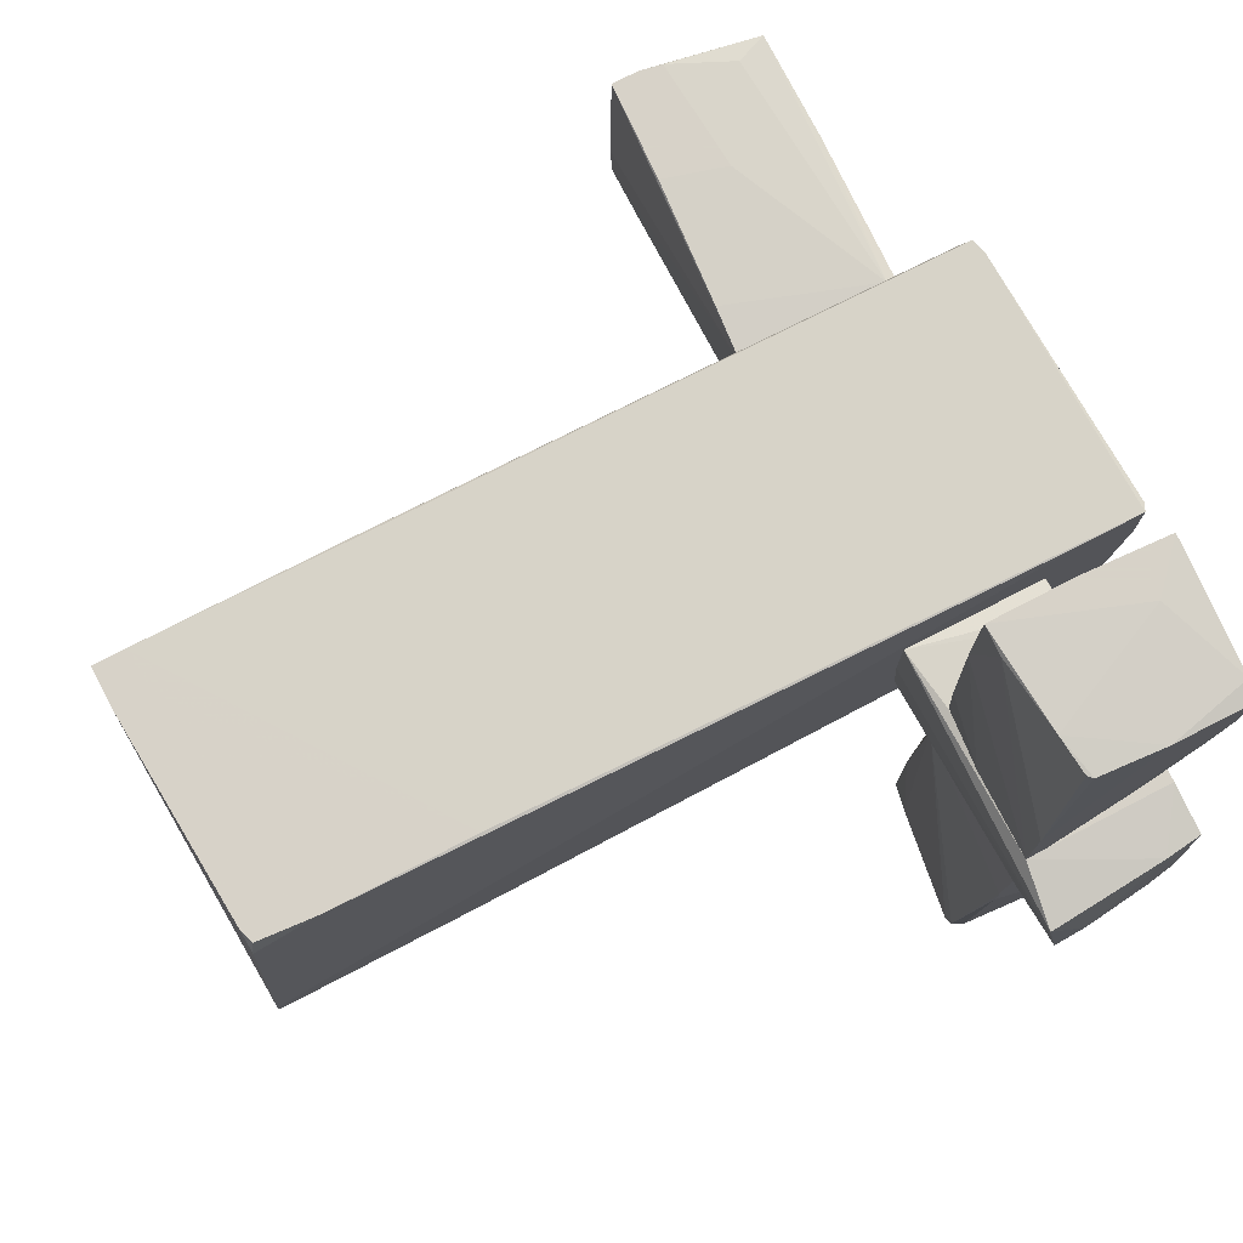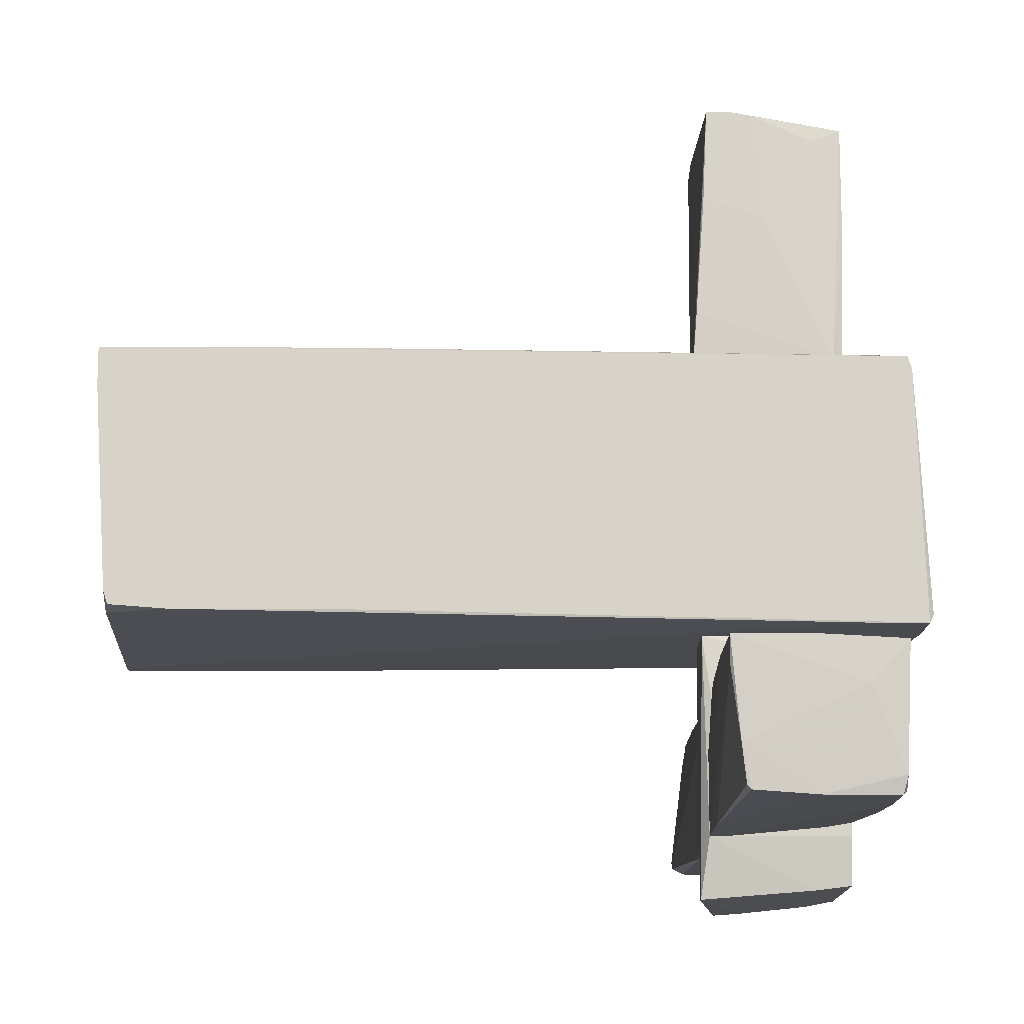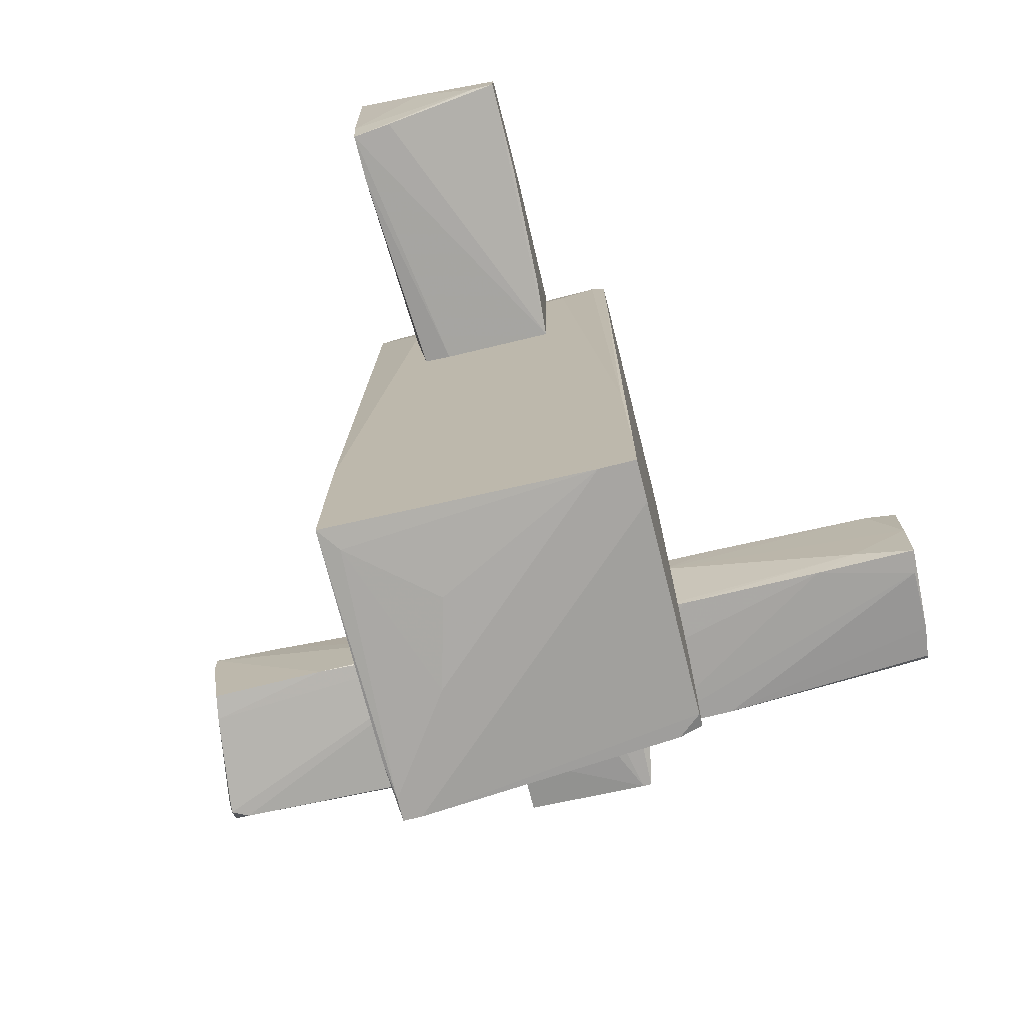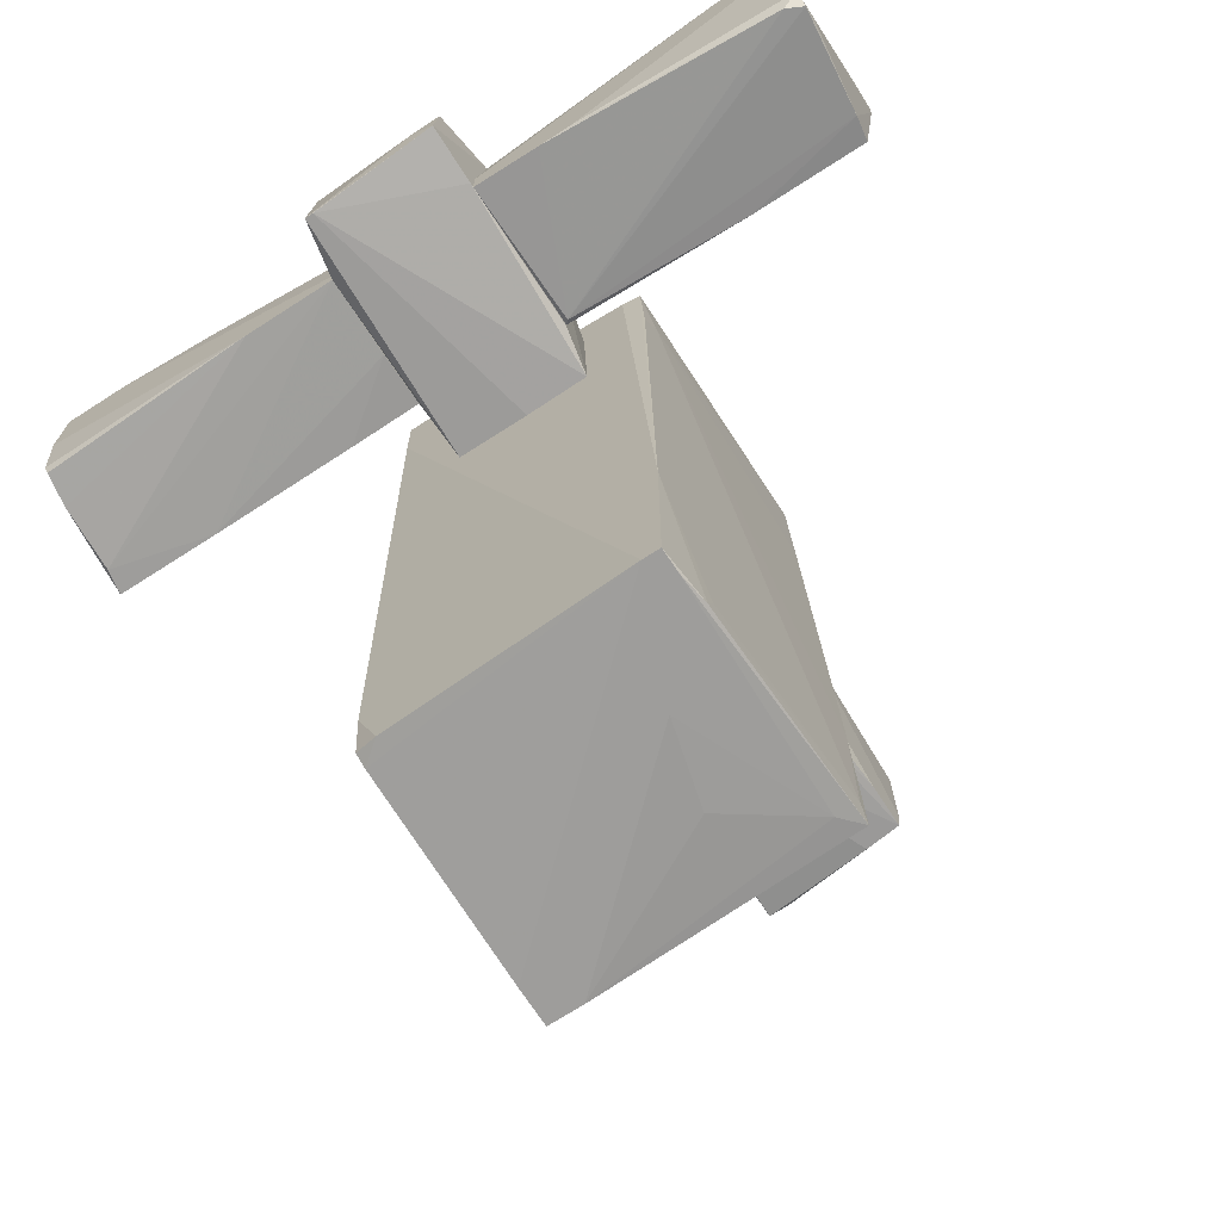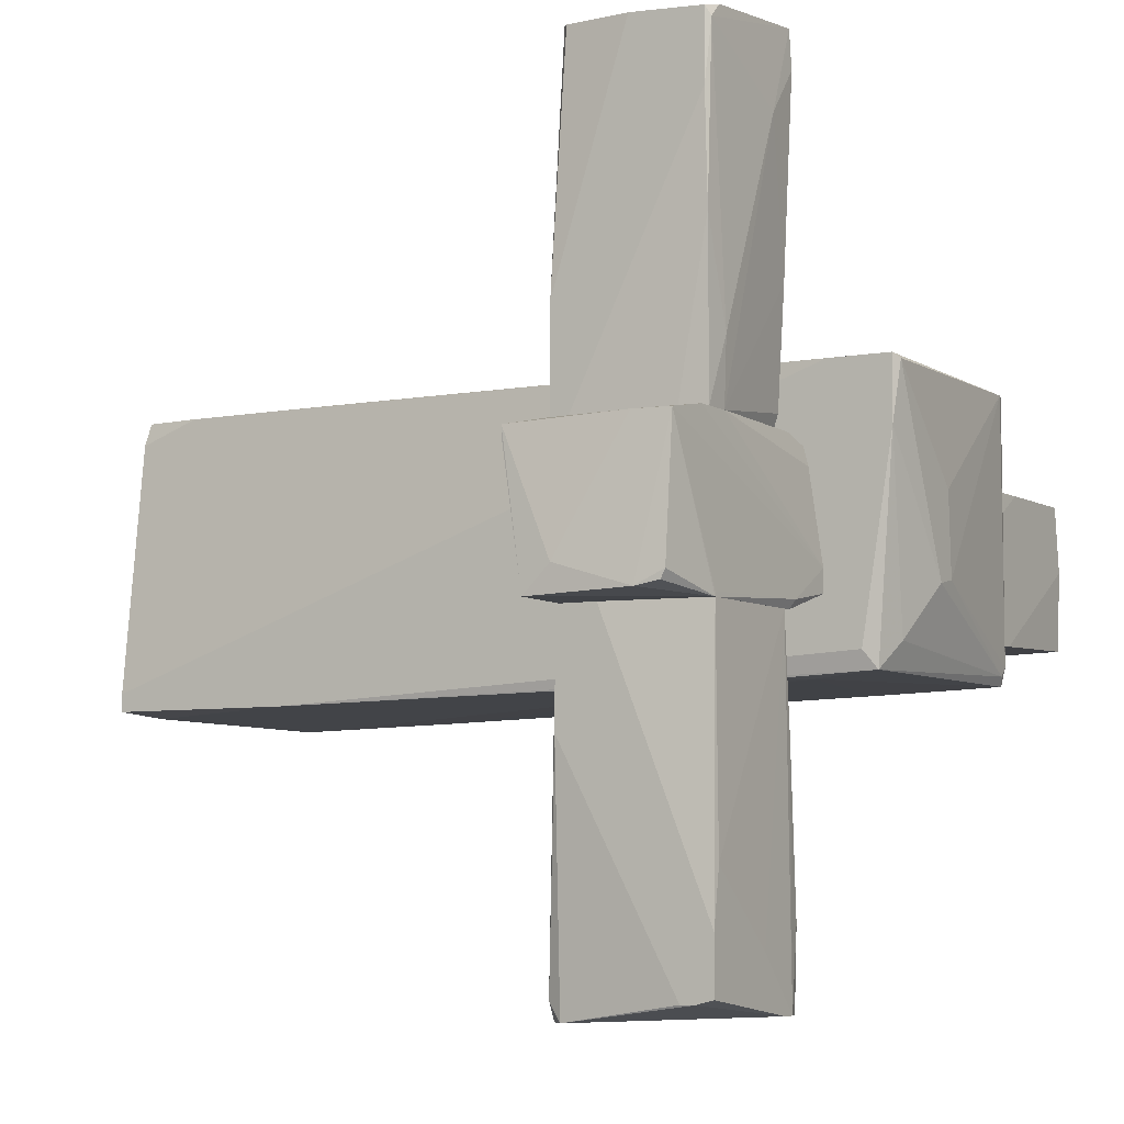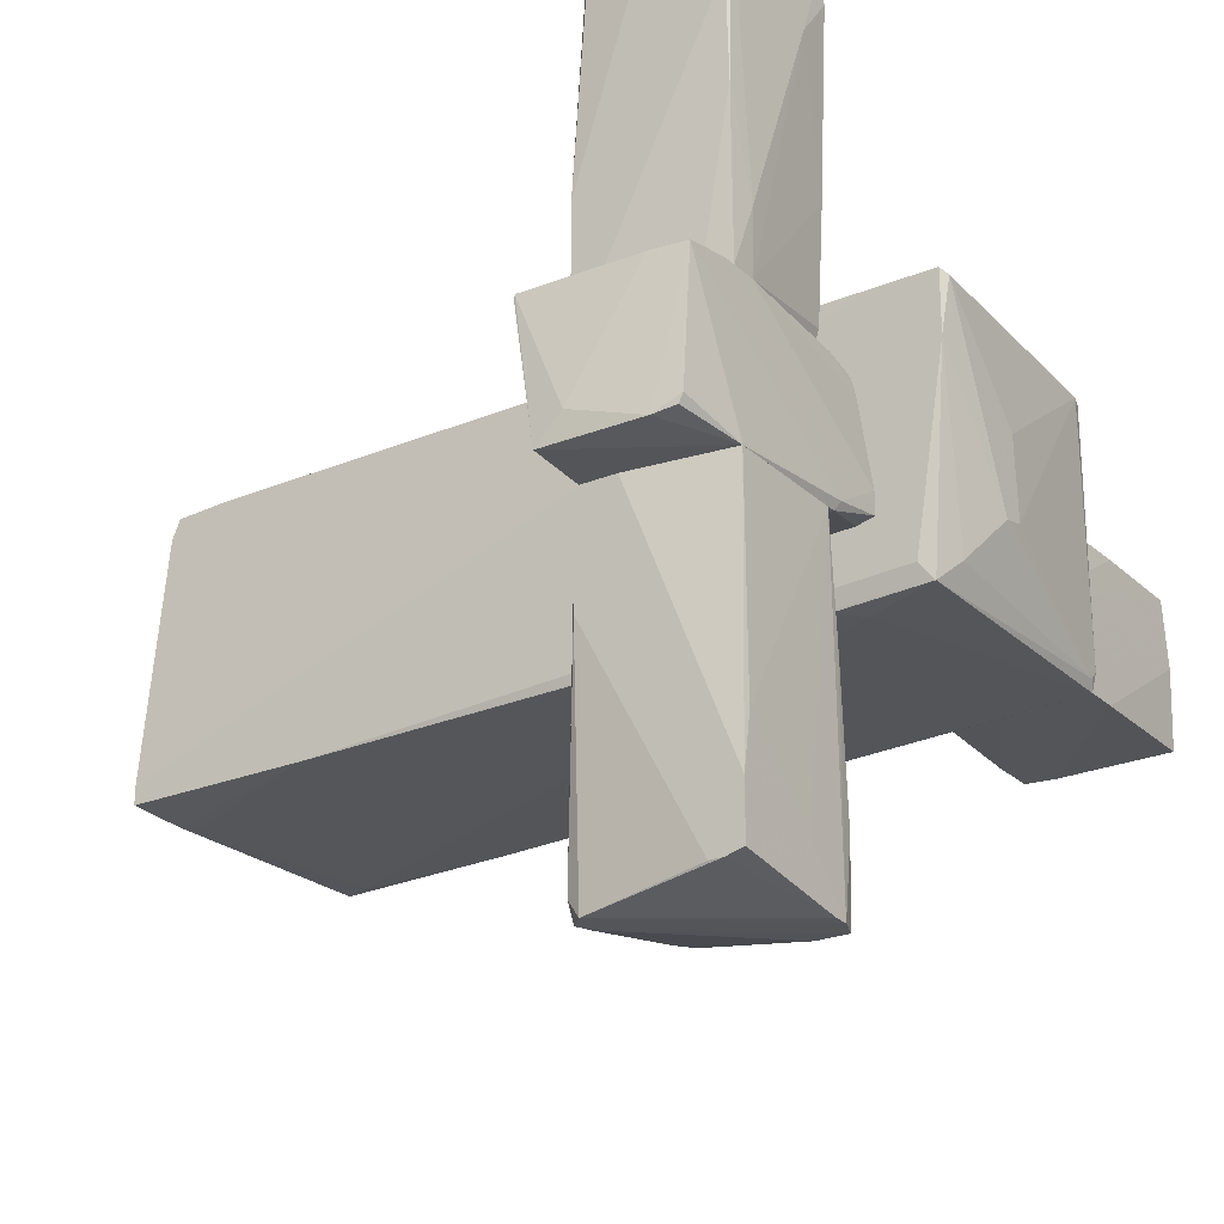
<metadata>
{"format":"obj","ext":"obj","renderer":"f3d","projection":"perspective","resolution":1024,"background":"white","views":[{"elev":77.3,"azim":62.6,"up":"+Z"},{"elev":76.8,"azim":90.0,"up":"+Z"},{"elev":-73.9,"azim":-76.0,"up":"+Y"},{"elev":-70.4,"azim":122.9,"up":"+Y"},{"elev":-6.1,"azim":120.8,"up":"+Z"},{"elev":-24.3,"azim":124.0,"up":"+Z"}]}
</metadata>
<code>
o convex_0
v -3.753 0.7158 -0.02515
v -1.686 1.241 -0.1564
v -1.686 1.241 -0.5829
v -1.686 0.0598 0.5325
v -3.622 0.1255 -0.5828
v -3.622 1.241 0.5324
v -3.753 0.1911 0.5981
v -3.72 1.208 -0.5501
v -1.686 0.1255 -0.4845
v -1.686 1.208 0.5325
v -1.752 1.142 0.5652
v -2.671 1.241 -0.5828
v -2.9 0.6178 0.5981
v -1.686 0.9457 -0.5829
v -3.655 0.1255 -0.2876
v -1.686 0.09264 -0.2877
v -3.688 1.241 0.04028
v -2.113 0.09275 0.5652
v -3.72 0.5521 0.5981
v -3.261 0.1255 -0.5828
v -2.835 1.241 0.5324
v -3.655 0.3552 -0.5828
v -3.753 0.1911 0.434
v -3.524 1.011 0.5652
v -3.032 0.1583 0.5981
v -3.753 0.3879 0.5981
f 19 6 26
f 3 2 4
f 3 4 9
f 4 2 10
f 4 10 11
f 3 9 14
f 5 4 15
f 4 7 15
f 4 5 16
f 9 4 16
f 2 3 17
f 6 2 17
f 8 1 17
f 3 12 17
f 12 8 17
f 7 4 18
f 4 11 18
f 7 13 19
f 5 14 20
f 14 9 20
f 16 5 20
f 9 16 20
f 2 6 21
f 10 2 21
f 6 11 21
f 11 10 21
f 1 8 22
f 12 3 22
f 8 12 22
f 3 14 22
f 14 5 22
f 7 1 23
f 5 15 23
f 15 7 23
f 1 22 23
f 22 5 23
f 11 6 24
f 13 11 24
f 6 19 24
f 19 13 24
f 13 7 25
f 11 13 25
f 7 18 25
f 18 11 25
f 1 7 26
f 6 17 26
f 17 1 26
f 7 19 26
o convex_1
v -0.07876 -4.238 -1.075
v -1.358 -4.172 1.09
v 0.3151 -2.795 1.09
v -1.621 1.601 -0.9438
v 0.4135 1.733 1.057
v 0.3806 1.601 -0.9438
v -1.621 1.634 1.057
v -1.686 -4.271 -1.108
v 0.4135 -4.435 -0.9109
v -1.686 -4.435 1.09
v 0.2822 -4.303 1.09
v -1.686 1.339 0.6963
v -0.4068 1.766 -0.3202
v 0.4135 -3.024 -1.042
v -1.686 1.24 -0.5827
v 0.2166 1.076 -0.9765
v 0.3151 -4.336 0.9262
v 0.4135 1.503 -0.8126
v 0.2493 -4.435 -1.042
v 0.3478 1.766 1.024
v -1.522 1.666 1.057
v -1.063 -4.402 -0.3861
v -1.686 -2.892 -1.075
v 0.4135 1.273 1.057
v -1.621 1.634 -0.8126
v -1.391 -4.435 1.09
v -1.621 -4.074 -1.108
v -0.2428 1.766 -0.3531
v -1.686 -4.435 0.8276
v -1.653 1.569 0.9591
v -1.621 0.6497 -0.9767
v -0.3739 1.766 0.2698
v 0.4135 -4.435 -1.042
v 0.3151 -3.877 1.09
v -1.686 -2.597 1.057
v 0.4135 1.733 0.598
v -1.555 1.634 -0.8782
v 0.151 1.667 -0.7469
v -1.686 -4.205 1.09
v -0.4397 -4.435 -0.55
v 0.3806 0.847 -0.9765
v -1.522 -4.304 -0.9767
v -0.01319 -4.402 -1.075
v 0.1837 -4.336 1.09
f 37 52 70
f 34 36 38
f 31 35 40
f 34 38 41
f 30 32 42
f 40 27 42
f 31 40 44
f 40 32 44
f 35 36 45
f 29 31 47
f 33 29 47
f 31 46 47
f 41 30 49
f 34 41 49
f 31 29 50
f 35 31 50
f 30 41 51
f 47 39 51
f 33 47 51
f 36 35 52
f 28 36 52
f 37 28 52
f 42 27 53
f 34 49 53
f 49 42 53
f 39 46 54
f 36 34 55
f 45 36 55
f 41 38 56
f 33 51 56
f 51 41 56
f 30 42 57
f 49 30 57
f 42 49 57
f 46 39 58
f 39 47 58
f 47 46 58
f 40 35 59
f 35 45 59
f 29 28 60
f 28 37 60
f 43 35 60
f 37 43 60
f 50 29 60
f 35 50 60
f 38 36 61
f 33 56 61
f 56 38 61
f 31 44 62
f 44 32 62
f 46 31 62
f 54 46 62
f 32 30 63
f 30 51 63
f 51 39 63
f 39 54 63
f 63 54 64
f 62 32 64
f 54 62 64
f 32 63 64
f 28 29 65
f 29 33 65
f 36 28 65
f 33 61 65
f 61 36 65
f 45 55 66
f 55 48 66
f 32 40 67
f 42 32 67
f 40 42 67
f 34 45 68
f 55 34 68
f 48 55 68
f 45 66 68
f 66 48 68
f 27 40 69
f 45 34 69
f 53 27 69
f 34 53 69
f 40 59 69
f 59 45 69
f 35 43 70
f 43 37 70
f 52 35 70
o convex_2
v 1.267 1.241 -2.683
v 1.759 0.0598 -3.109
v 1.66 0.09264 -3.109
v 0.7745 0.224 -0.583
v 1.824 1.208 -0.583
v 1.923 0.1911 -0.583
v 0.7418 1.175 -3.077
v 1.923 1.241 -2.945
v 0.9058 1.208 -0.583
v 0.7418 0.1911 -2.978
v 1.857 0.1583 -3.109
v 0.8073 0.1911 -0.6162
v 0.9058 1.241 -3.077
v 1.923 0.1583 -1.371
v 1.923 0.4536 -0.583
v 1.923 1.241 -2.552
v 0.7418 0.1911 -2.059
v 0.8402 1.208 -1.404
v 1.824 0.0598 -2.978
v 1.923 1.11 -2.978
v 0.7418 0.9456 -3.077
v 1.857 1.241 -2.158
v 0.9387 0.1583 -3.011
v 1.004 1.241 -3.077
v 1.923 0.1583 -1.108
v 0.7745 0.2568 -0.583
v 1.923 1.011 -2.978
v 0.7745 1.208 -2.519
f 96 88 98
f 75 74 76
f 74 75 79
f 72 73 81
f 76 74 82
f 73 77 83
f 79 71 83
f 81 73 83
f 78 76 84
f 75 76 85
f 76 78 85
f 85 78 86
f 75 85 86
f 77 80 87
f 82 74 87
f 79 83 88
f 72 81 89
f 82 72 89
f 81 84 89
f 78 84 90
f 77 73 91
f 80 77 91
f 71 79 92
f 79 75 92
f 83 71 92
f 78 83 92
f 86 78 92
f 75 86 92
f 73 72 93
f 72 82 93
f 87 80 93
f 82 87 93
f 91 73 93
f 80 91 93
f 83 78 94
f 81 83 94
f 78 90 94
f 90 81 94
f 76 82 95
f 84 76 95
f 82 89 95
f 89 84 95
f 74 79 96
f 87 74 96
f 77 87 96
f 79 88 96
f 84 81 97
f 81 90 97
f 90 84 97
f 83 77 98
f 88 83 98
f 77 96 98
o convex_3
v 0.6763 0.88 0.5652
v 0.8075 1.241 -0.5173
v 1.824 1.208 -0.5501
v 0.4135 0.1255 -0.5173
v 2.382 0.0598 0.4669
v 2.284 1.175 0.4996
v 2.415 0.224 -0.583
v 0.4135 0.09275 0.5324
v 0.4135 1.143 0.3683
v 2.316 1.11 -0.5174
v 0.4135 1.241 -0.4516
v 1.923 0.1255 0.5652
v 0.8404 1.208 -0.5828
v 1.627 1.175 0.5652
v 0.7748 0.1911 -0.5828
v 0.4135 1.11 0.4996
v 2.415 0.4209 -0.3861
v 1.824 1.208 -0.5828
v 0.4135 0.09275 -0.02508
v 0.4135 1.241 -0.2876
v 1.955 0.1911 -0.5828
v 2.382 0.0598 0.4013
v 0.9059 0.1583 0.5652
v 1.923 1.175 0.5652
v 2.316 1.143 -0.4517
v 0.6434 1.11 0.5652
v 2.316 0.9128 0.4996
v 2.349 0.9456 -0.5501
v 0.4135 1.11 -0.4845
f 109 111 127
f 101 100 104
f 102 106 107
f 102 107 109
f 106 103 110
f 109 100 111
f 99 110 112
f 111 105 113
f 102 111 113
f 107 106 114
f 103 105 115
f 100 101 116
f 101 104 116
f 111 100 116
f 105 111 116
f 106 102 117
f 103 106 117
f 104 100 118
f 100 109 118
f 109 107 118
f 107 112 118
f 102 113 119
f 113 105 119
f 105 103 120
f 117 102 120
f 103 117 120
f 102 119 120
f 119 105 120
f 99 106 121
f 110 99 121
f 106 110 121
f 112 110 122
f 104 118 122
f 118 112 122
f 116 104 123
f 108 116 123
f 106 99 124
f 99 112 124
f 112 107 124
f 114 106 124
f 107 114 124
f 110 103 125
f 103 115 125
f 115 104 125
f 104 122 125
f 122 110 125
f 104 115 126
f 115 105 126
f 116 108 126
f 105 116 126
f 123 104 126
f 108 123 126
f 102 109 127
f 111 102 127
o convex_4
v 1.136 1.274 2.501
v 0.873 0.09261 2.272
v 0.873 0.1254 1.123
v 1.923 0.1256 0.5654
v 1.89 0.224 3.026
v 1.824 1.175 0.5654
v 0.7746 1.077 0.5654
v 1.923 1.208 2.993
v 0.9058 1.274 3.092
v 0.873 0.09261 3.092
v 0.873 0.1583 0.5654
v 0.8074 1.175 1.484
v 1.923 0.1256 1.287
v 1.89 1.208 1.747
v 1.595 0.1583 3.059
v 0.7746 0.88 0.992
v 1.792 1.241 3.026
v 0.873 1.274 2.829
v 0.8401 0.2567 2.599
v 1.923 0.6832 3.026
v 1.627 1.175 0.5654
v 1.201 1.011 3.092
v 1.07 0.09261 3.059
v 1.923 0.2567 0.5654
v 1.299 0.1254 0.5654
v 0.7746 1.11 0.664
v 1.923 1.208 2.501
v 1.857 0.1911 3.026
v 1.89 1.241 2.928
v 1.66 1.208 1.025
v 1.857 0.9784 0.5654
v 0.873 0.6832 3.092
f 146 137 159
f 133 131 134
f 134 131 138
f 131 135 140
f 134 138 143
f 136 128 145
f 128 139 145
f 139 143 145
f 130 129 146
f 129 137 146
f 138 130 146
f 143 138 146
f 132 140 147
f 140 135 147
f 142 132 147
f 135 144 147
f 133 134 148
f 139 128 148
f 136 137 149
f 137 142 149
f 144 136 149
f 142 147 149
f 147 144 149
f 129 131 150
f 137 129 150
f 131 140 150
f 142 137 150
f 140 142 150
f 131 133 151
f 135 131 151
f 129 130 152
f 131 129 152
f 130 138 152
f 138 131 152
f 134 143 153
f 143 139 153
f 148 134 153
f 139 148 153
f 135 151 154
f 151 141 154
f 140 132 155
f 132 142 155
f 142 140 155
f 128 136 156
f 144 135 156
f 136 144 156
f 135 154 156
f 154 141 156
f 141 133 157
f 148 128 157
f 133 148 157
f 128 156 157
f 156 141 157
f 133 141 158
f 151 133 158
f 141 151 158
f 137 136 159
f 136 145 159
f 145 143 159
f 143 146 159

</code>
